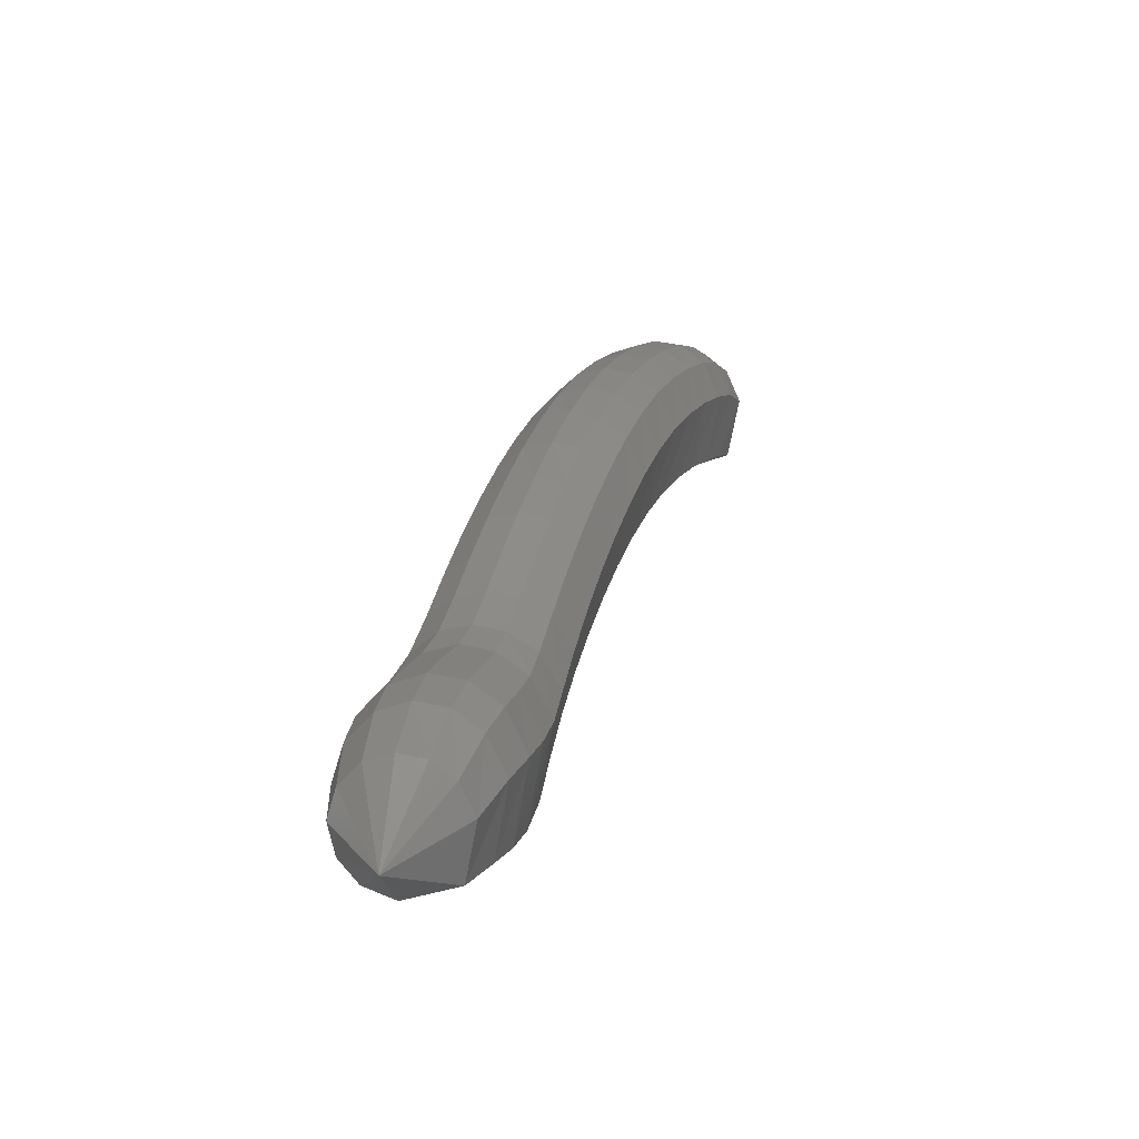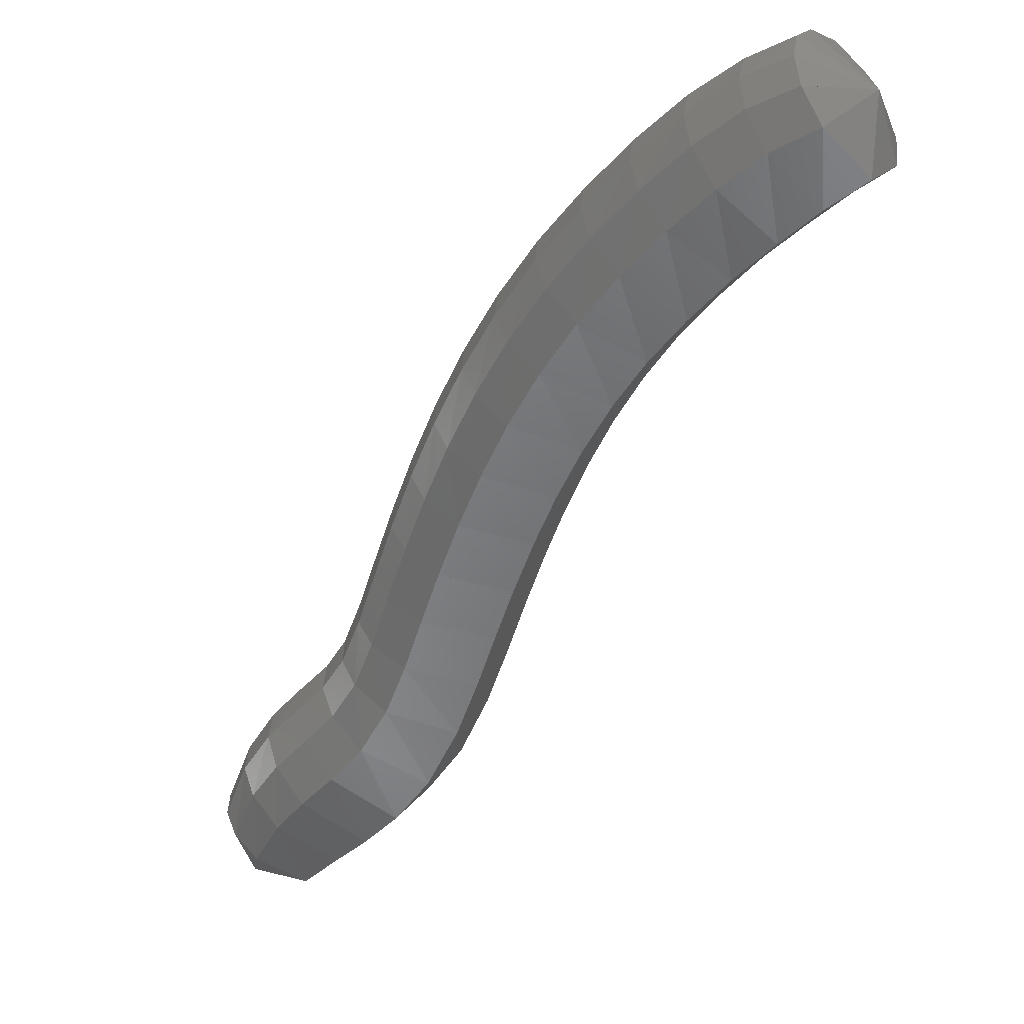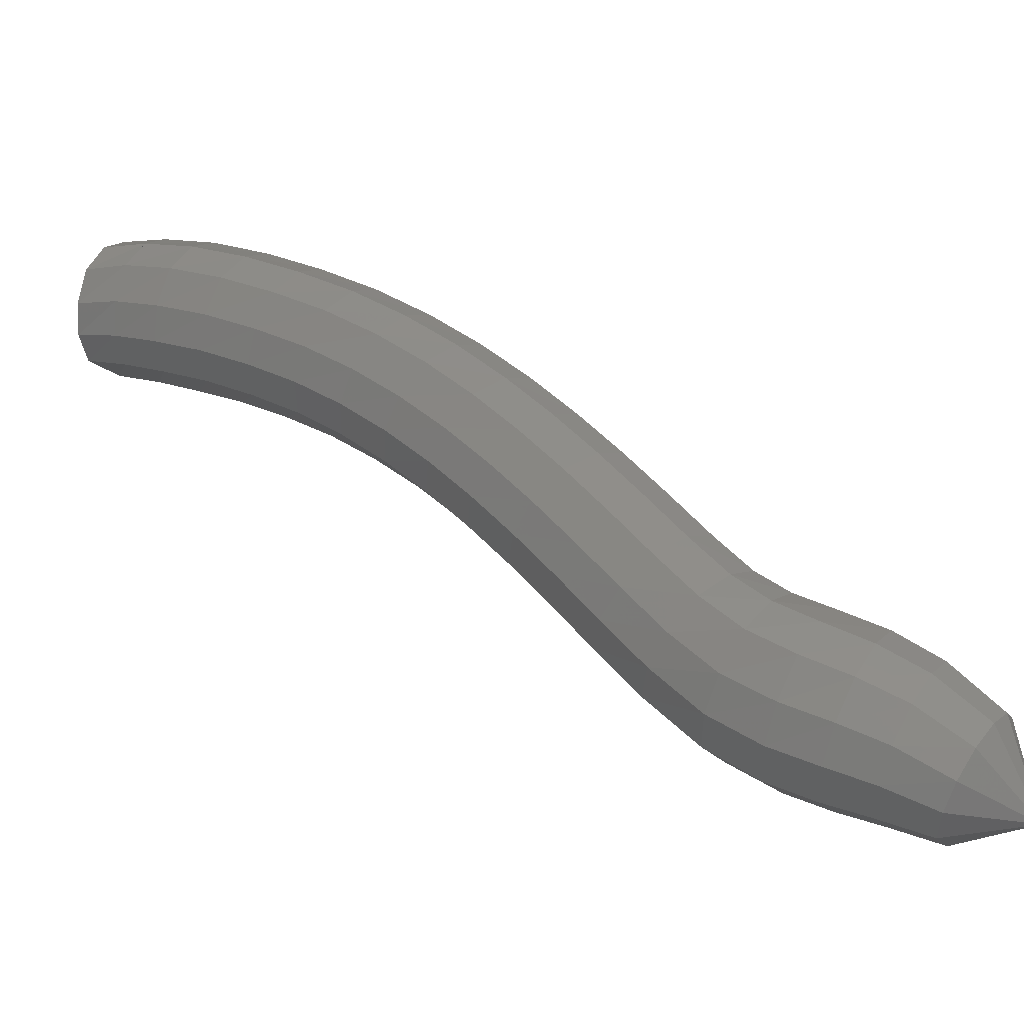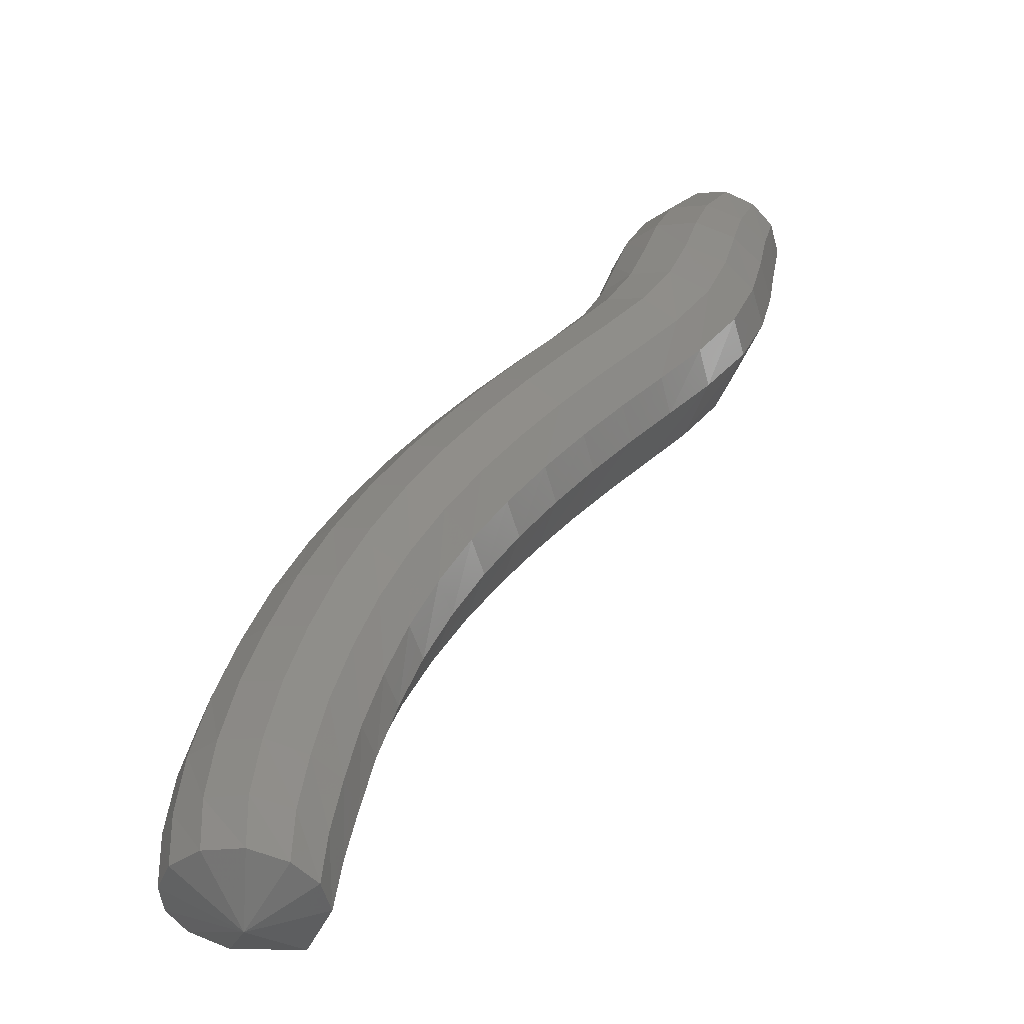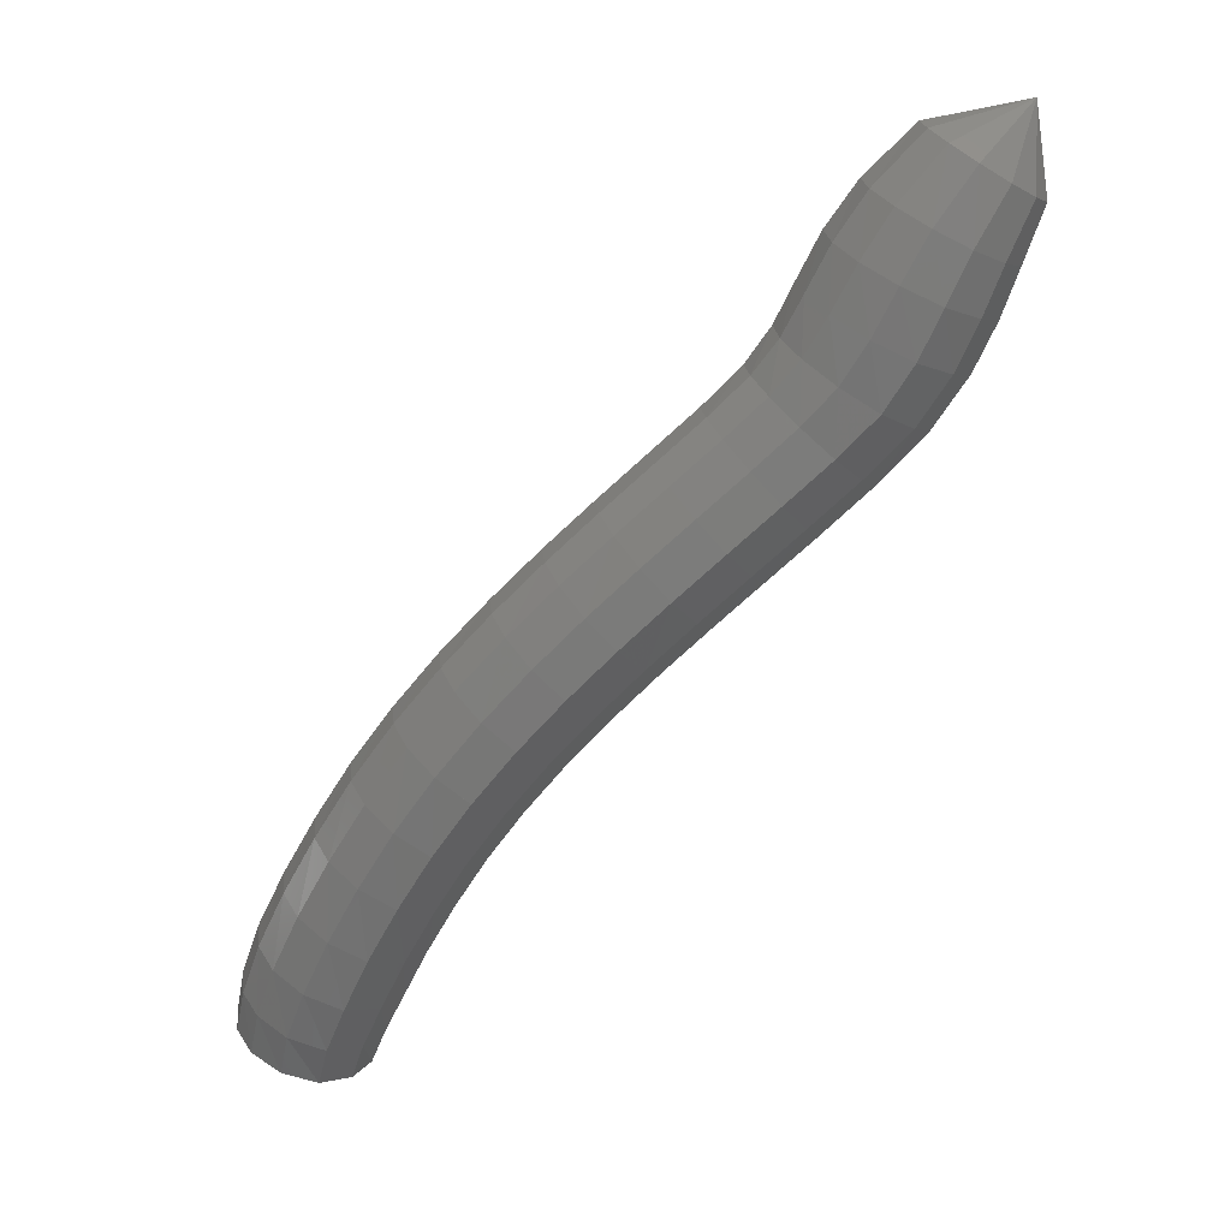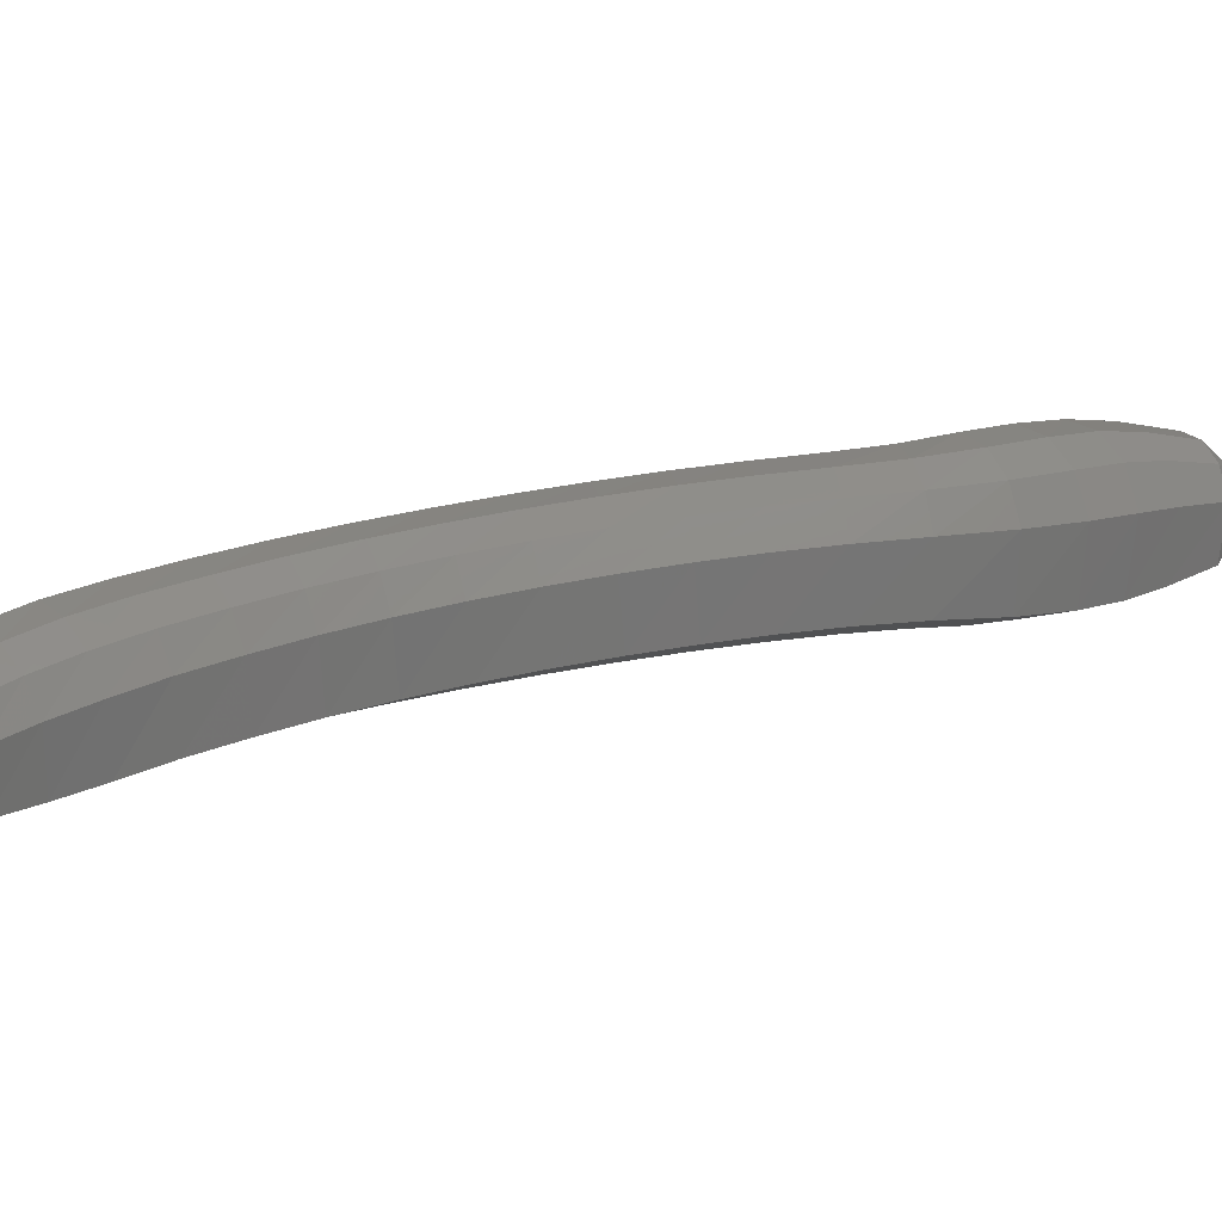
<metadata>
{"format":"stl","ext":"stl","renderer":"f3d","projection":"perspective","resolution":1024,"background":"white","views":[{"elev":79.7,"azim":-82.9,"up":"+Z"},{"elev":-60.3,"azim":115.3,"up":"+Y"},{"elev":57.8,"azim":-85.6,"up":"+Y"},{"elev":27.4,"azim":171.0,"up":"+Y"},{"elev":19.3,"azim":166.4,"up":"+Z"},{"elev":-1.8,"azim":-143.3,"up":"+Y"}]}
</metadata>
<code>
# stl→obj: 211 verts, 440 faces
v -70.96 43.66 276.7
v -70.93 43.11 276.1
v -71.09 43.56 275.9
v -70.73 42.95 275.7
v -70.93 43.51 275.5
v -70.59 42.84 275.3
v -70.8 43.45 275.1
v -70.42 42.76 274.9
v -70.63 43.38 274.7
v -70.16 42.71 274.4
v -70.34 43.31 274.2
v -69.77 42.68 274
v -69.92 43.25 273.7
v -69.37 42.64 273.6
v -69.49 43.2 273.4
v -68.97 42.58 273.2
v -69.09 43.14 273
v -68.58 42.51 272.9
v -68.7 43.07 272.6
v -68.2 42.43 272.5
v -68.32 42.98 272.3
v -67.84 42.34 272.1
v -67.95 42.89 271.9
v -67.49 42.24 271.7
v -67.61 42.79 271.5
v -67.17 42.13 271.3
v -67.3 42.68 271.1
v -66.88 42.01 270.9
v -67.02 42.55 270.7
v -66.62 41.88 270.5
v -66.78 42.42 270.2
v -66.39 41.74 270
v -66.56 42.28 269.8
v -66.21 41.6 269.6
v -66.39 42.13 269.4
v -66.05 41.47 269.2
v -66.23 41.98 269
v -65.93 41.37 268.8
v -66.11 41.83 268.6
v -65.49 41.79 268.5
v -71.01 43.84 276
v -70.83 43.84 275.5
v -70.69 43.81 275.1
v -70.52 43.74 274.7
v -70.25 43.65 274.2
v -69.84 43.58 273.8
v -69.42 43.52 273.4
v -69.01 43.45 273
v -68.61 43.38 272.7
v -68.23 43.3 272.3
v -67.86 43.21 271.9
v -67.51 43.1 271.5
v -67.2 42.99 271.1
v -66.92 42.87 270.7
v -66.67 42.73 270.2
v -66.46 42.59 269.8
v -66.28 42.44 269.3
v -66.13 42.28 268.9
v -66.03 42.11 268.5
v -70.85 44.03 276
v -70.62 44.07 275.6
v -70.45 44.05 275.2
v -70.28 43.99 274.7
v -70.03 43.9 274.3
v -69.66 43.81 273.9
v -69.25 43.75 273.5
v -68.84 43.69 273.2
v -68.44 43.61 272.8
v -68.05 43.53 272.4
v -67.67 43.44 272
v -67.32 43.33 271.6
v -66.99 43.22 271.2
v -66.7 43.09 270.7
v -66.45 42.96 270.3
v -66.23 42.81 269.8
v -66.05 42.66 269.3
v -65.91 42.49 268.9
v -65.83 42.32 268.5
v -70.61 44.12 276.2
v -70.32 44.17 275.7
v -70.12 44.17 275.3
v -69.94 44.12 274.9
v -69.71 44.04 274.5
v -69.39 43.94 274.1
v -69.01 43.88 273.8
v -68.61 43.81 273.4
v -68.2 43.74 273
v -67.8 43.66 272.6
v -67.41 43.56 272.2
v -67.05 43.46 271.8
v -66.71 43.35 271.4
v -66.41 43.22 270.9
v -66.15 43.08 270.4
v -65.91 42.94 269.9
v -65.73 42.78 269.4
v -65.59 42.61 269
v -65.54 42.44 268.6
v -70.38 44.07 276.3
v -70.02 44.11 275.8
v -69.79 44.1 275.4
v -69.6 44.04 275
v -69.4 43.95 274.7
v -69.14 43.86 274.4
v -68.78 43.79 274
v -68.38 43.73 273.7
v -67.97 43.66 273.3
v -67.57 43.58 272.9
v -67.17 43.48 272.5
v -66.79 43.38 272
v -66.44 43.26 271.6
v -66.12 43.14 271.1
v -65.85 43 270.6
v -65.61 42.86 270.1
v -65.41 42.7 269.5
v -65.28 42.54 269.1
v -65.23 42.38 268.7
v -70.2 43.91 276.4
v -69.8 43.91 276
v -69.55 43.88 275.6
v -69.36 43.81 275.2
v -69.19 43.72 274.8
v -68.96 43.64 274.6
v -68.63 43.58 274.2
v -68.23 43.52 273.9
v -67.82 43.45 273.5
v -67.41 43.37 273.1
v -67.01 43.27 272.7
v -66.63 43.17 272.2
v -66.26 43.06 271.8
v -65.94 42.93 271.3
v -65.65 42.8 270.7
v -65.4 42.65 270.2
v -65.2 42.5 269.7
v -65.07 42.34 269.2
v -65.01 42.19 268.8
v -70.12 43.68 276.5
v -69.7 43.65 276.1
v -69.44 43.6 275.7
v -69.25 43.53 275.3
v -69.1 43.45 274.9
v -68.89 43.38 274.7
v -68.57 43.33 274.3
v -68.18 43.27 274
v -67.77 43.2 273.6
v -67.36 43.12 273.2
v -66.96 43.02 272.8
v -66.57 42.92 272.4
v -66.2 42.81 271.9
v -65.87 42.68 271.4
v -65.58 42.55 270.9
v -65.32 42.41 270.3
v -65.11 42.26 269.8
v -64.98 42.11 269.3
v -64.93 41.95 268.9
v -70.14 43.44 276.5
v -69.72 43.37 276.1
v -69.46 43.29 275.7
v -69.28 43.23 275.3
v -69.13 43.16 275
v -68.92 43.11 274.7
v -68.59 43.06 274.3
v -68.2 43 274
v -67.8 42.93 273.6
v -67.39 42.85 273.2
v -66.99 42.76 272.8
v -66.6 42.66 272.4
v -66.24 42.55 271.9
v -65.9 42.42 271.4
v -65.61 42.29 270.9
v -65.36 42.15 270.4
v -65.15 42 269.9
v -65.01 41.86 269.4
v -64.96 41.7 269
v -70.25 43.23 276.5
v -69.86 43.11 276.1
v -69.62 43.01 275.7
v -69.44 42.94 275.3
v -69.27 42.89 274.9
v -69.04 42.85 274.6
v -68.71 42.8 274.3
v -68.32 42.75 273.9
v -67.92 42.68 273.5
v -67.52 42.6 273.2
v -67.12 42.5 272.8
v -66.74 42.4 272.3
v -66.38 42.29 271.9
v -66.05 42.17 271.4
v -65.76 42.04 270.9
v -65.51 41.9 270.4
v -65.3 41.75 269.9
v -65.16 41.62 269.4
v -65.11 41.48 269
v -70.48 43.07 276.4
v -70.15 42.9 276
v -69.94 42.79 275.6
v -69.77 42.72 275.2
v -69.57 42.67 274.8
v -69.29 42.64 274.4
v -68.93 42.6 274.1
v -68.54 42.54 273.7
v -68.15 42.47 273.3
v -67.76 42.39 273
v -67.37 42.3 272.6
v -67 42.2 272.2
v -66.65 42.09 271.7
v -66.33 41.97 271.3
v -66.06 41.84 270.8
v -65.81 41.7 270.3
v -65.61 41.56 269.8
v -65.46 41.43 269.4
v -65.4 41.32 269
f 1 1 2
f 2 1 3
f 2 3 4
f 4 3 5
f 4 5 6
f 6 5 7
f 6 7 8
f 8 7 9
f 8 9 10
f 10 9 11
f 10 11 12
f 12 11 13
f 12 13 14
f 14 13 15
f 14 15 16
f 16 15 17
f 16 17 18
f 18 17 19
f 18 19 20
f 20 19 21
f 20 21 22
f 22 21 23
f 22 23 24
f 24 23 25
f 24 25 26
f 26 25 27
f 26 27 28
f 28 27 29
f 28 29 30
f 30 29 31
f 30 31 32
f 32 31 33
f 32 33 34
f 34 33 35
f 34 35 36
f 36 35 37
f 36 37 38
f 38 37 39
f 38 39 40
f 40 39 40
f 1 1 3
f 3 1 41
f 3 41 5
f 5 41 42
f 5 42 7
f 7 42 43
f 7 43 9
f 9 43 44
f 9 44 11
f 11 44 45
f 11 45 13
f 13 45 46
f 13 46 15
f 15 46 47
f 15 47 17
f 17 47 48
f 17 48 19
f 19 48 49
f 19 49 21
f 21 49 50
f 21 50 23
f 23 50 51
f 23 51 25
f 25 51 52
f 25 52 27
f 27 52 53
f 27 53 29
f 29 53 54
f 29 54 31
f 31 54 55
f 31 55 33
f 33 55 56
f 33 56 35
f 35 56 57
f 35 57 37
f 37 57 58
f 37 58 39
f 39 58 59
f 39 59 40
f 40 59 40
f 1 1 41
f 41 1 60
f 41 60 42
f 42 60 61
f 42 61 43
f 43 61 62
f 43 62 44
f 44 62 63
f 44 63 45
f 45 63 64
f 45 64 46
f 46 64 65
f 46 65 47
f 47 65 66
f 47 66 48
f 48 66 67
f 48 67 49
f 49 67 68
f 49 68 50
f 50 68 69
f 50 69 51
f 51 69 70
f 51 70 52
f 52 70 71
f 52 71 53
f 53 71 72
f 53 72 54
f 54 72 73
f 54 73 55
f 55 73 74
f 55 74 56
f 56 74 75
f 56 75 57
f 57 75 76
f 57 76 58
f 58 76 77
f 58 77 59
f 59 77 78
f 59 78 40
f 40 78 40
f 1 1 60
f 60 1 79
f 60 79 61
f 61 79 80
f 61 80 62
f 62 80 81
f 62 81 63
f 63 81 82
f 63 82 64
f 64 82 83
f 64 83 65
f 65 83 84
f 65 84 66
f 66 84 85
f 66 85 67
f 67 85 86
f 67 86 68
f 68 86 87
f 68 87 69
f 69 87 88
f 69 88 70
f 70 88 89
f 70 89 71
f 71 89 90
f 71 90 72
f 72 90 91
f 72 91 73
f 73 91 92
f 73 92 74
f 74 92 93
f 74 93 75
f 75 93 94
f 75 94 76
f 76 94 95
f 76 95 77
f 77 95 96
f 77 96 78
f 78 96 97
f 78 97 40
f 40 97 40
f 1 1 79
f 79 1 98
f 79 98 80
f 80 98 99
f 80 99 81
f 81 99 100
f 81 100 82
f 82 100 101
f 82 101 83
f 83 101 102
f 83 102 84
f 84 102 103
f 84 103 85
f 85 103 104
f 85 104 86
f 86 104 105
f 86 105 87
f 87 105 106
f 87 106 88
f 88 106 107
f 88 107 89
f 89 107 108
f 89 108 90
f 90 108 109
f 90 109 91
f 91 109 110
f 91 110 92
f 92 110 111
f 92 111 93
f 93 111 112
f 93 112 94
f 94 112 113
f 94 113 95
f 95 113 114
f 95 114 96
f 96 114 115
f 96 115 97
f 97 115 116
f 97 116 40
f 40 116 40
f 1 1 98
f 98 1 117
f 98 117 99
f 99 117 118
f 99 118 100
f 100 118 119
f 100 119 101
f 101 119 120
f 101 120 102
f 102 120 121
f 102 121 103
f 103 121 122
f 103 122 104
f 104 122 123
f 104 123 105
f 105 123 124
f 105 124 106
f 106 124 125
f 106 125 107
f 107 125 126
f 107 126 108
f 108 126 127
f 108 127 109
f 109 127 128
f 109 128 110
f 110 128 129
f 110 129 111
f 111 129 130
f 111 130 112
f 112 130 131
f 112 131 113
f 113 131 132
f 113 132 114
f 114 132 133
f 114 133 115
f 115 133 134
f 115 134 116
f 116 134 135
f 116 135 40
f 40 135 40
f 1 1 117
f 117 1 136
f 117 136 118
f 118 136 137
f 118 137 119
f 119 137 138
f 119 138 120
f 120 138 139
f 120 139 121
f 121 139 140
f 121 140 122
f 122 140 141
f 122 141 123
f 123 141 142
f 123 142 124
f 124 142 143
f 124 143 125
f 125 143 144
f 125 144 126
f 126 144 145
f 126 145 127
f 127 145 146
f 127 146 128
f 128 146 147
f 128 147 129
f 129 147 148
f 129 148 130
f 130 148 149
f 130 149 131
f 131 149 150
f 131 150 132
f 132 150 151
f 132 151 133
f 133 151 152
f 133 152 134
f 134 152 153
f 134 153 135
f 135 153 154
f 135 154 40
f 40 154 40
f 1 1 136
f 136 1 155
f 136 155 137
f 137 155 156
f 137 156 138
f 138 156 157
f 138 157 139
f 139 157 158
f 139 158 140
f 140 158 159
f 140 159 141
f 141 159 160
f 141 160 142
f 142 160 161
f 142 161 143
f 143 161 162
f 143 162 144
f 144 162 163
f 144 163 145
f 145 163 164
f 145 164 146
f 146 164 165
f 146 165 147
f 147 165 166
f 147 166 148
f 148 166 167
f 148 167 149
f 149 167 168
f 149 168 150
f 150 168 169
f 150 169 151
f 151 169 170
f 151 170 152
f 152 170 171
f 152 171 153
f 153 171 172
f 153 172 154
f 154 172 173
f 154 173 40
f 40 173 40
f 1 1 155
f 155 1 174
f 155 174 156
f 156 174 175
f 156 175 157
f 157 175 176
f 157 176 158
f 158 176 177
f 158 177 159
f 159 177 178
f 159 178 160
f 160 178 179
f 160 179 161
f 161 179 180
f 161 180 162
f 162 180 181
f 162 181 163
f 163 181 182
f 163 182 164
f 164 182 183
f 164 183 165
f 165 183 184
f 165 184 166
f 166 184 185
f 166 185 167
f 167 185 186
f 167 186 168
f 168 186 187
f 168 187 169
f 169 187 188
f 169 188 170
f 170 188 189
f 170 189 171
f 171 189 190
f 171 190 172
f 172 190 191
f 172 191 173
f 173 191 192
f 173 192 40
f 40 192 40
f 1 1 174
f 174 1 193
f 174 193 175
f 175 193 194
f 175 194 176
f 176 194 195
f 176 195 177
f 177 195 196
f 177 196 178
f 178 196 197
f 178 197 179
f 179 197 198
f 179 198 180
f 180 198 199
f 180 199 181
f 181 199 200
f 181 200 182
f 182 200 201
f 182 201 183
f 183 201 202
f 183 202 184
f 184 202 203
f 184 203 185
f 185 203 204
f 185 204 186
f 186 204 205
f 186 205 187
f 187 205 206
f 187 206 188
f 188 206 207
f 188 207 189
f 189 207 208
f 189 208 190
f 190 208 209
f 190 209 191
f 191 209 210
f 191 210 192
f 192 210 211
f 192 211 40
f 40 211 40
f 1 1 193
f 193 1 2
f 193 2 194
f 194 2 4
f 194 4 195
f 195 4 6
f 195 6 196
f 196 6 8
f 196 8 197
f 197 8 10
f 197 10 198
f 198 10 12
f 198 12 199
f 199 12 14
f 199 14 200
f 200 14 16
f 200 16 201
f 201 16 18
f 201 18 202
f 202 18 20
f 202 20 203
f 203 20 22
f 203 22 204
f 204 22 24
f 204 24 205
f 205 24 26
f 205 26 206
f 206 26 28
f 206 28 207
f 207 28 30
f 207 30 208
f 208 30 32
f 208 32 209
f 209 32 34
f 209 34 210
f 210 34 36
f 210 36 211
f 211 36 38
f 211 38 40
f 40 38 40

</code>
